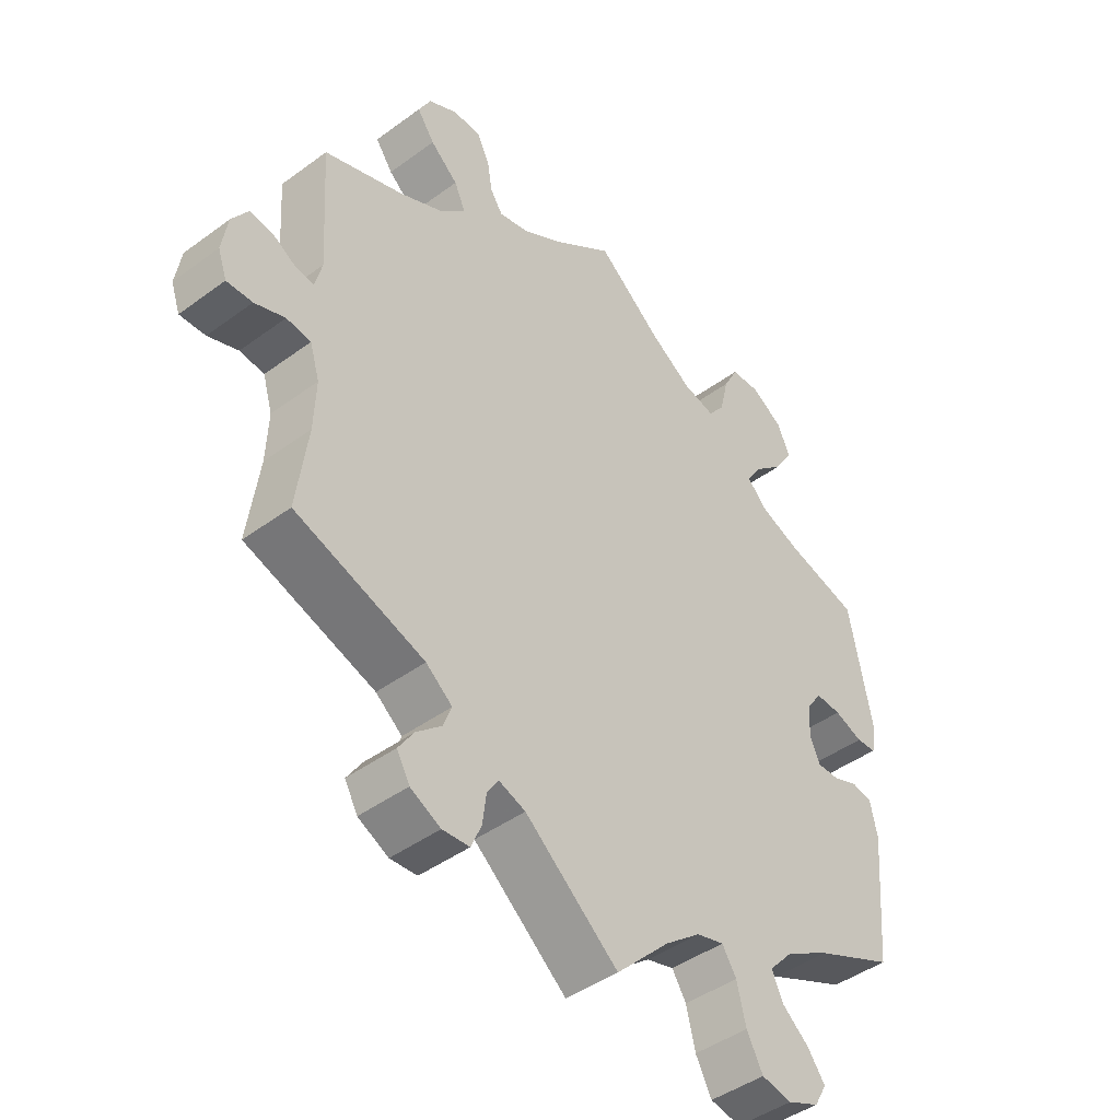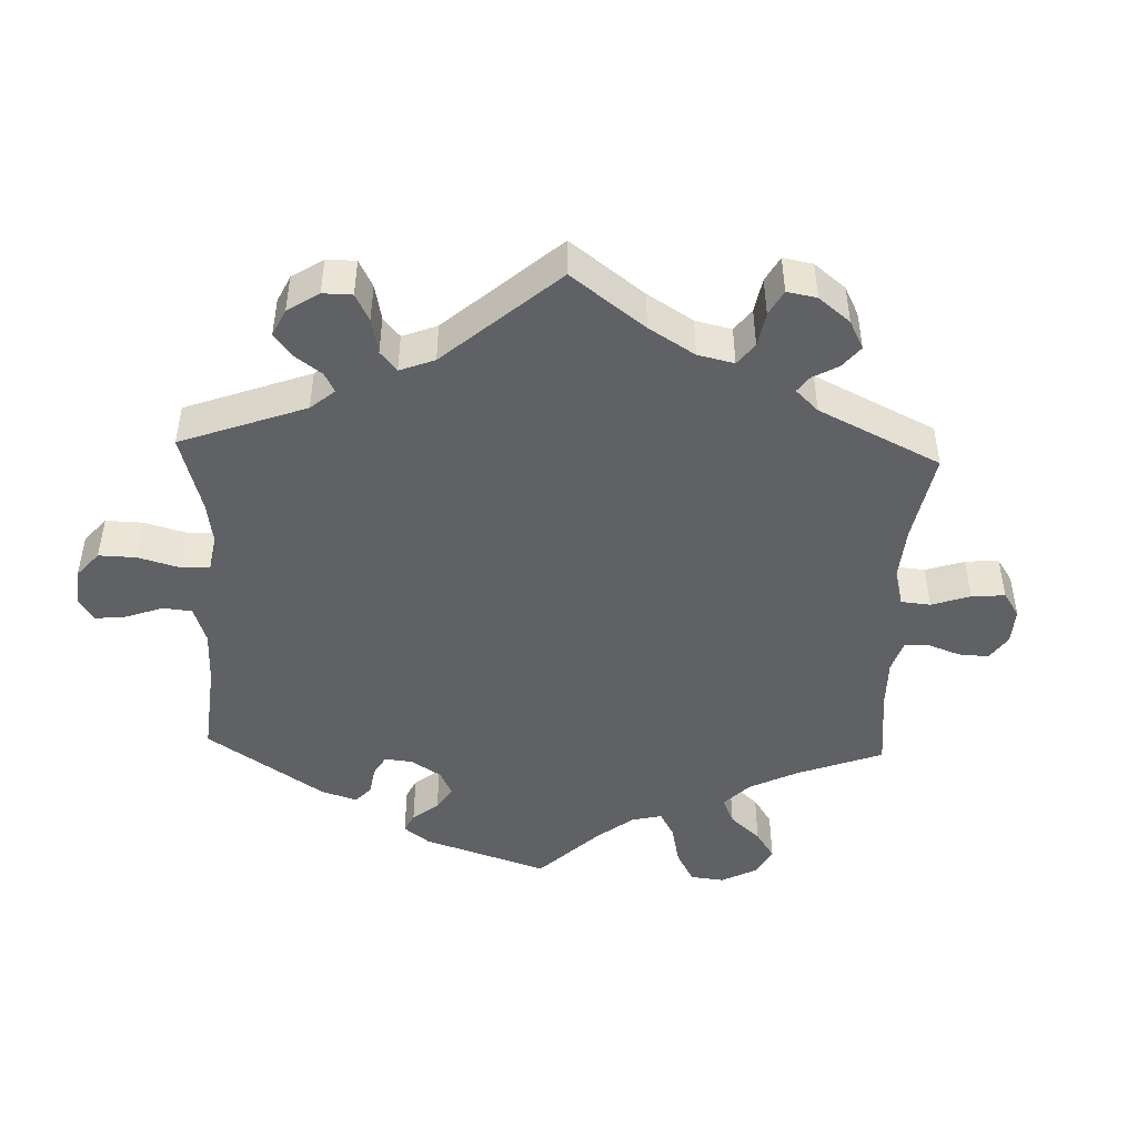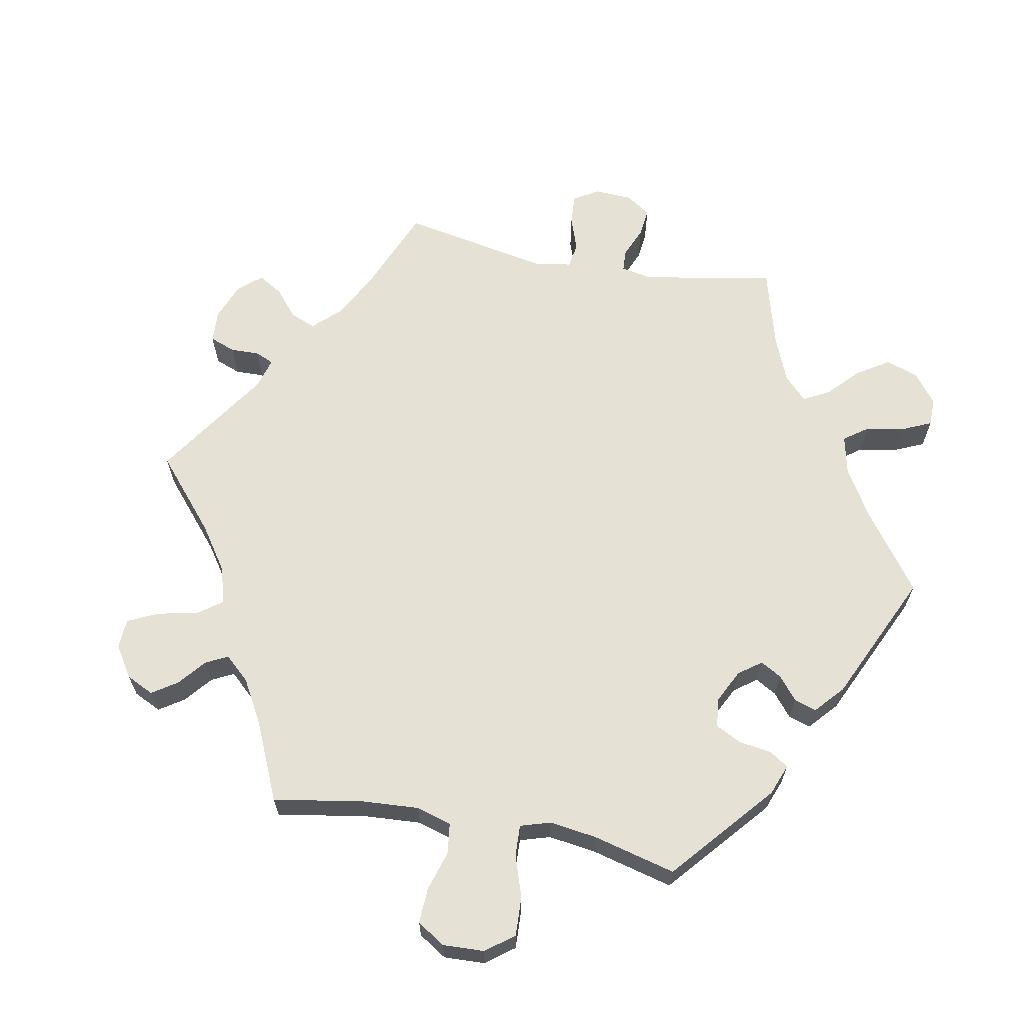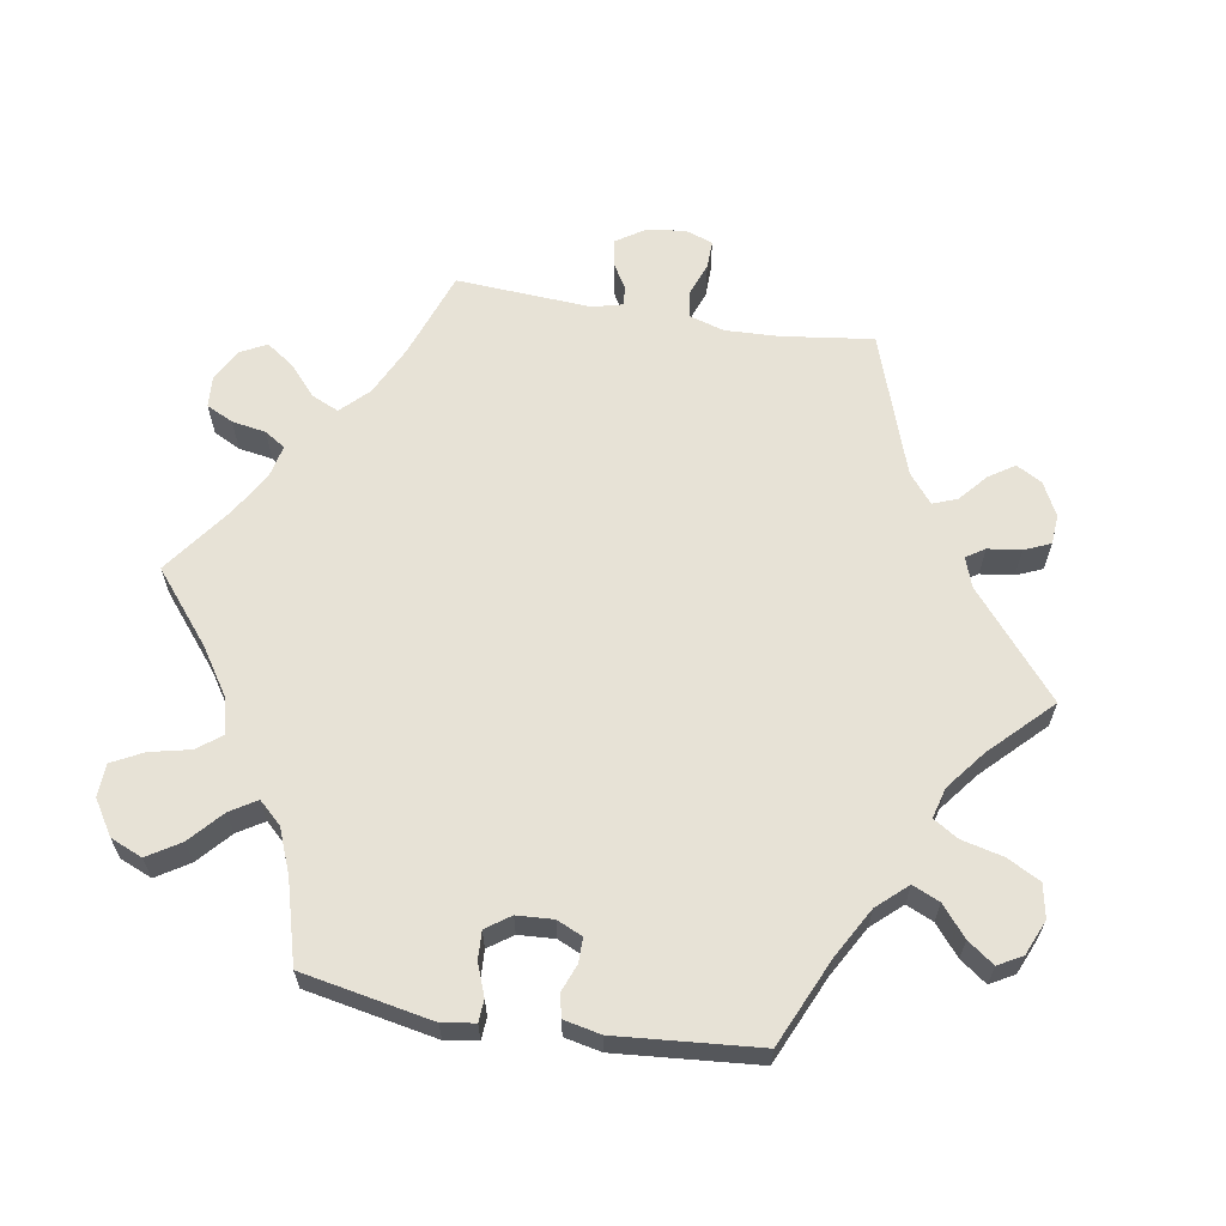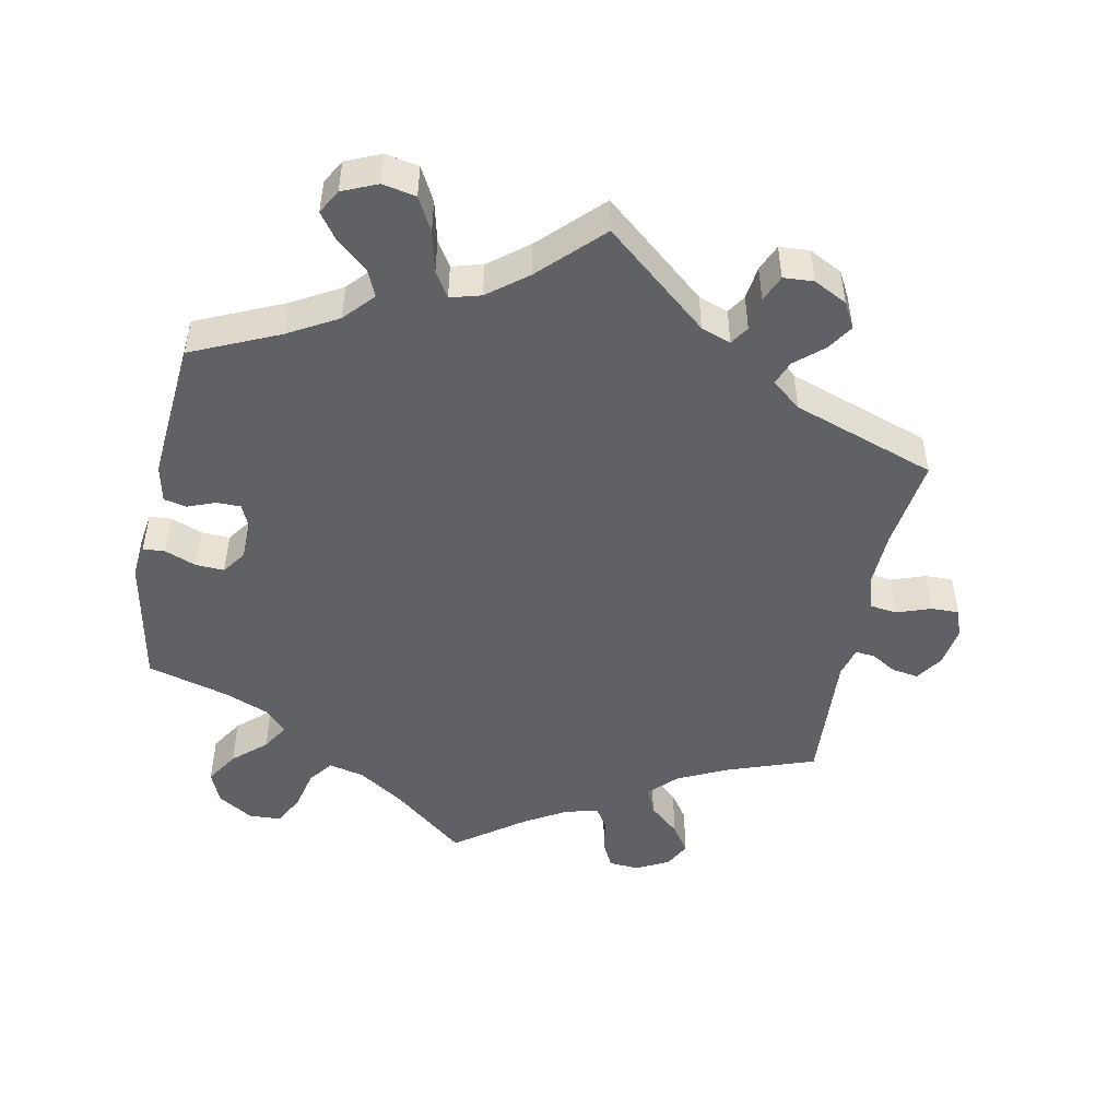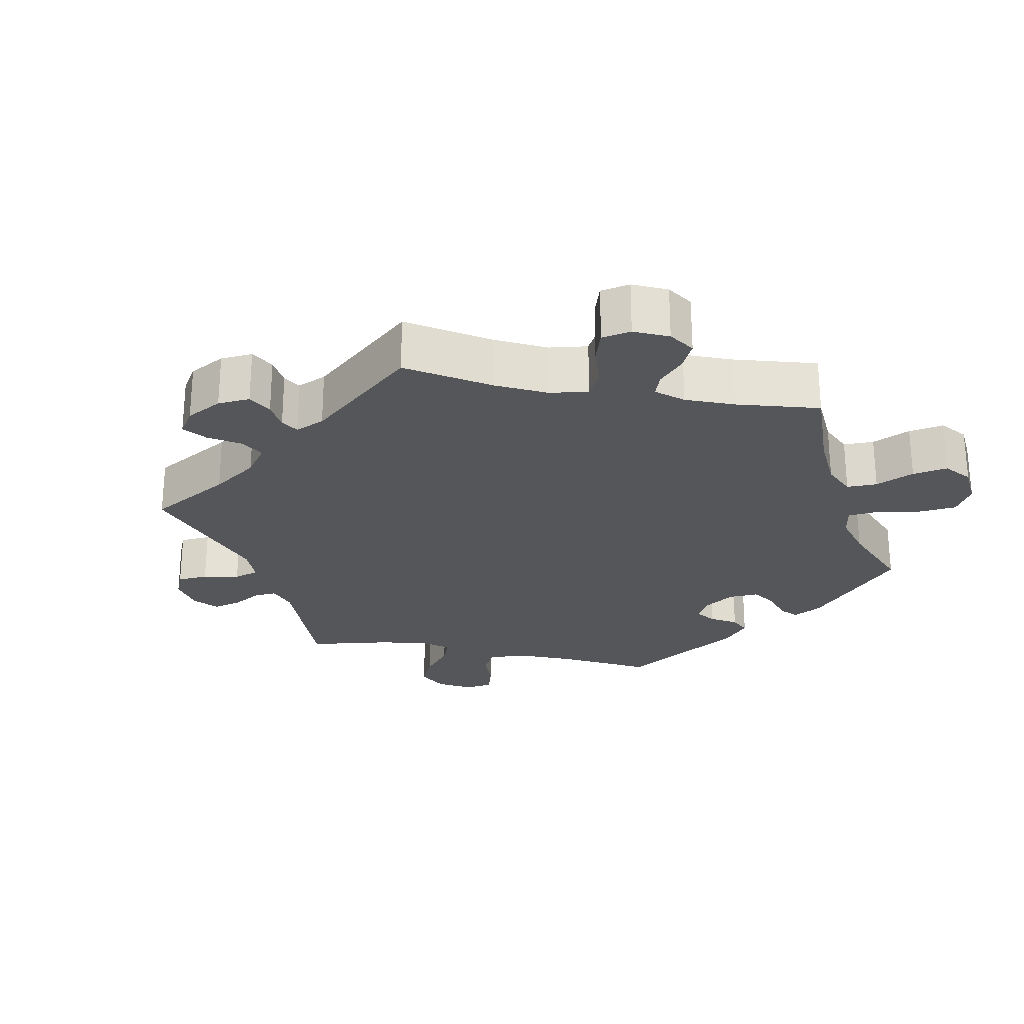
<metadata>
{"format":"obj","ext":"obj","renderer":"f3d","projection":"perspective","resolution":1024,"background":"white","views":[{"elev":-44.4,"azim":-49.4,"up":"+Z"},{"elev":-46.0,"azim":-122.1,"up":"+Y"},{"elev":64.1,"azim":40.6,"up":"+Y"},{"elev":63.1,"azim":99.5,"up":"+Y"},{"elev":-48.7,"azim":168.7,"up":"+Y"},{"elev":-25.3,"azim":-41.2,"up":"+Y"}]}
</metadata>
<code>
v -0.145 0.07 -0.457
v -0.187 0.07 -0.442
v -0.204 0.07 -0.468
v -0.21 0.07 -0.515
v -0.226 0.07 -0.552
v -0.268 0.07 -0.555
v -0.315 0.07 -0.531
v -0.335 0.07 -0.495
v -0.311 0.07 -0.459
v -0.272 0.07 -0.425
v -0.259 0.07 -0.391
v -0.3 0.07 -0.358
v -0.501 0.07 -0.289
v -0.484 0.07 -0.161
v -0.481 0.07 -0.085
v -0.496 0.07 -0.035
v -0.534 0.07 -0.03
v -0.581 0.07 -0.047
v -0.621 0.07 -0.048
v -0.635 0.07 -0.008
v -0.626 0.07 0.048
v -0.601 0.07 0.086
v -0.563 0.07 0.08
v -0.528 0.07 0.059
v -0.5 0.07 0.056
v -0.489 0.07 0.099
v -0.501 0.07 0.289
v -0.377 0.07 0.333
v -0.308 0.07 0.366
v -0.27 0.07 0.404
v -0.287 0.07 0.442
v -0.33 0.07 0.48
v -0.357 0.07 0.519
v -0.338 0.07 0.556
v -0.292 0.07 0.58
v -0.249 0.07 0.577
v -0.23 0.07 0.539
v -0.222 0.07 0.491
v -0.203 0.07 0.462
v -0.157 0.07 0.472
v -0.096 0.07 0.508
v 0 0.07 0.578
v 0.1 0.07 0.496
v 0.165 0.07 0.453
v 0.215 0.07 0.441
v 0.241 0.07 0.475
v 0.254 0.07 0.532
v 0.277 0.07 0.576
v 0.323 0.07 0.578
v 0.372 0.07 0.547
v 0.391 0.07 0.502
v 0.362 0.07 0.456
v 0.316 0.07 0.415
v 0.293 0.07 0.378
v 0.323 0.07 0.346
v 0.385 0.07 0.321
v 0.5 0.07 0.289
v 0.535 0.07 0.106
v 0.528 0.07 0.06
v 0.497 0.07 0.058
v 0.453 0.07 0.075
v 0.413 0.07 0.077
v 0.389 0.07 0.043
v 0.386 0.07 -0.008
v 0.402 0.07 -0.044
v 0.436 0.07 -0.044
v 0.475 0.07 -0.029
v 0.507 0.07 -0.036
v 0.518 0.07 -0.088
v 0.501 0.07 -0.288
v 0.378 0.07 -0.343
v 0.309 0.07 -0.382
v 0.271 0.07 -0.424
v 0.288 0.07 -0.462
v 0.33 0.07 -0.497
v 0.357 0.07 -0.534
v 0.338 0.07 -0.568
v 0.289 0.07 -0.589
v 0.242 0.07 -0.58
v 0.217 0.07 -0.533
v 0.203 0.07 -0.475
v 0.181 0.07 -0.44
v 0.138 0.07 -0.452
v 0.083 0.07 -0.495
v 0 0.07 -0.578
v -0.145 0 -0.457
v -0.187 0 -0.442
v -0.204 0 -0.468
v -0.21 0 -0.515
v -0.226 0 -0.552
v -0.268 0 -0.555
v -0.315 0 -0.531
v -0.335 0 -0.495
v -0.311 0 -0.459
v -0.272 0 -0.425
v -0.259 0 -0.391
v -0.3 0 -0.358
v -0.501 0 -0.289
v -0.484 0 -0.161
v -0.481 0 -0.085
v -0.496 0 -0.035
v -0.534 0 -0.03
v -0.581 0 -0.047
v -0.621 0 -0.048
v -0.635 0 -0.008
v -0.626 0 0.048
v -0.601 0 0.086
v -0.563 0 0.08
v -0.528 0 0.059
v -0.5 0 0.056
v -0.489 0 0.099
v -0.501 0 0.289
v -0.377 0 0.333
v -0.308 0 0.366
v -0.27 0 0.404
v -0.287 0 0.442
v -0.33 0 0.48
v -0.357 0 0.519
v -0.338 0 0.556
v -0.292 0 0.58
v -0.249 0 0.577
v -0.23 0 0.539
v -0.222 0 0.491
v -0.203 0 0.462
v -0.157 0 0.472
v -0.096 0 0.508
v 0 0 0.578
v 0.1 0 0.496
v 0.165 0 0.453
v 0.215 0 0.441
v 0.241 0 0.475
v 0.254 0 0.532
v 0.277 0 0.576
v 0.323 0 0.578
v 0.372 0 0.547
v 0.391 0 0.502
v 0.362 0 0.456
v 0.316 0 0.415
v 0.293 0 0.378
v 0.323 0 0.346
v 0.385 0 0.321
v 0.5 0 0.289
v 0.535 0 0.106
v 0.528 0 0.06
v 0.497 0 0.058
v 0.453 0 0.075
v 0.413 0 0.077
v 0.389 0 0.043
v 0.386 0 -0.008
v 0.402 0 -0.044
v 0.436 0 -0.044
v 0.475 0 -0.029
v 0.507 0 -0.036
v 0.518 0 -0.088
v 0.501 0 -0.288
v 0.378 0 -0.343
v 0.309 0 -0.382
v 0.271 0 -0.424
v 0.288 0 -0.462
v 0.33 0 -0.497
v 0.357 0 -0.534
v 0.338 0 -0.568
v 0.289 0 -0.589
v 0.242 0 -0.58
v 0.217 0 -0.533
v 0.203 0 -0.475
v 0.181 0 -0.44
v 0.138 0 -0.452
v 0.083 0 -0.495
v 0 0 -0.578
f 84 85 1
f 83 84 1 2
f 82 83 2
f 78 79 80 81
f 78 81 82
f 77 78 82
f 74 75 76 77
f 74 77 82
f 73 74 82
f 72 73 82 2
f 68 69 70 71
f 66 67 68 71
f 65 66 71 72
f 64 65 72 2
f 58 59 60 61
f 56 57 58 61
f 55 56 61 62
f 54 55 62 63
f 50 51 52 53
f 50 53 54
f 49 50 54
f 46 47 48 49
f 45 46 49 54
f 44 45 54 63
f 41 42 43
f 40 41 43 44
f 39 40 44 63
f 35 36 37 38
f 35 38 39
f 34 35 39
f 31 32 33 34
f 31 34 39 63
f 26 27 28
f 25 26 28 29
f 21 22 23 24
f 21 24 25
f 20 21 25
f 17 18 19 20
f 16 17 20 25
f 15 16 25 29
f 12 13 14
f 11 12 14 15
f 7 8 9 10
f 5 6 7 10
f 3 4 5 10
f 2 3 10 11
f 30 31 63 64
f 15 29 30 64
f 2 11 15 64
f 86 170 169
f 87 86 169 168
f 87 168 167
f 166 165 164 163
f 167 166 163
f 167 163 162
f 162 161 160 159
f 167 162 159
f 167 159 158
f 87 167 158 157
f 156 155 154 153
f 156 153 152 151
f 157 156 151 150
f 87 157 150 149
f 146 145 144 143
f 146 143 142 141
f 147 146 141 140
f 148 147 140 139
f 138 137 136 135
f 139 138 135
f 139 135 134
f 134 133 132 131
f 139 134 131 130
f 148 139 130 129
f 128 127 126
f 129 128 126 125
f 148 129 125 124
f 123 122 121 120
f 124 123 120
f 124 120 119
f 119 118 117 116
f 148 124 119 116
f 113 112 111
f 114 113 111 110
f 109 108 107 106
f 110 109 106
f 110 106 105
f 105 104 103 102
f 110 105 102 101
f 114 110 101 100
f 99 98 97
f 100 99 97 96
f 95 94 93 92
f 95 92 91 90
f 95 90 89 88
f 96 95 88 87
f 149 148 116 115
f 149 115 114 100
f 149 100 96 87
f 1 86 87 2
f 2 87 88 3
f 3 88 89 4
f 4 89 90 5
f 5 90 91 6
f 6 91 92 7
f 7 92 93 8
f 8 93 94 9
f 9 94 95 10
f 10 95 96 11
f 11 96 97 12
f 12 97 98 13
f 13 98 99 14
f 14 99 100 15
f 15 100 101 16
f 16 101 102 17
f 17 102 103 18
f 18 103 104 19
f 19 104 105 20
f 20 105 106 21
f 21 106 107 22
f 22 107 108 23
f 23 108 109 24
f 24 109 110 25
f 25 110 111 26
f 26 111 112 27
f 27 112 113 28
f 28 113 114 29
f 29 114 115 30
f 30 115 116 31
f 31 116 117 32
f 32 117 118 33
f 33 118 119 34
f 34 119 120 35
f 35 120 121 36
f 36 121 122 37
f 37 122 123 38
f 38 123 124 39
f 39 124 125 40
f 40 125 126 41
f 41 126 127 42
f 42 127 128 43
f 43 128 129 44
f 44 129 130 45
f 45 130 131 46
f 46 131 132 47
f 47 132 133 48
f 48 133 134 49
f 49 134 135 50
f 50 135 136 51
f 51 136 137 52
f 52 137 138 53
f 53 138 139 54
f 54 139 140 55
f 55 140 141 56
f 56 141 142 57
f 57 142 143 58
f 58 143 144 59
f 59 144 145 60
f 60 145 146 61
f 61 146 147 62
f 62 147 148 63
f 63 148 149 64
f 64 149 150 65
f 65 150 151 66
f 66 151 152 67
f 67 152 153 68
f 68 153 154 69
f 69 154 155 70
f 70 155 156 71
f 71 156 157 72
f 72 157 158 73
f 73 158 159 74
f 74 159 160 75
f 75 160 161 76
f 76 161 162 77
f 77 162 163 78
f 78 163 164 79
f 79 164 165 80
f 80 165 166 81
f 81 166 167 82
f 82 167 168 83
f 83 168 169 84
f 84 169 170 85
f 85 170 86 1

</code>
